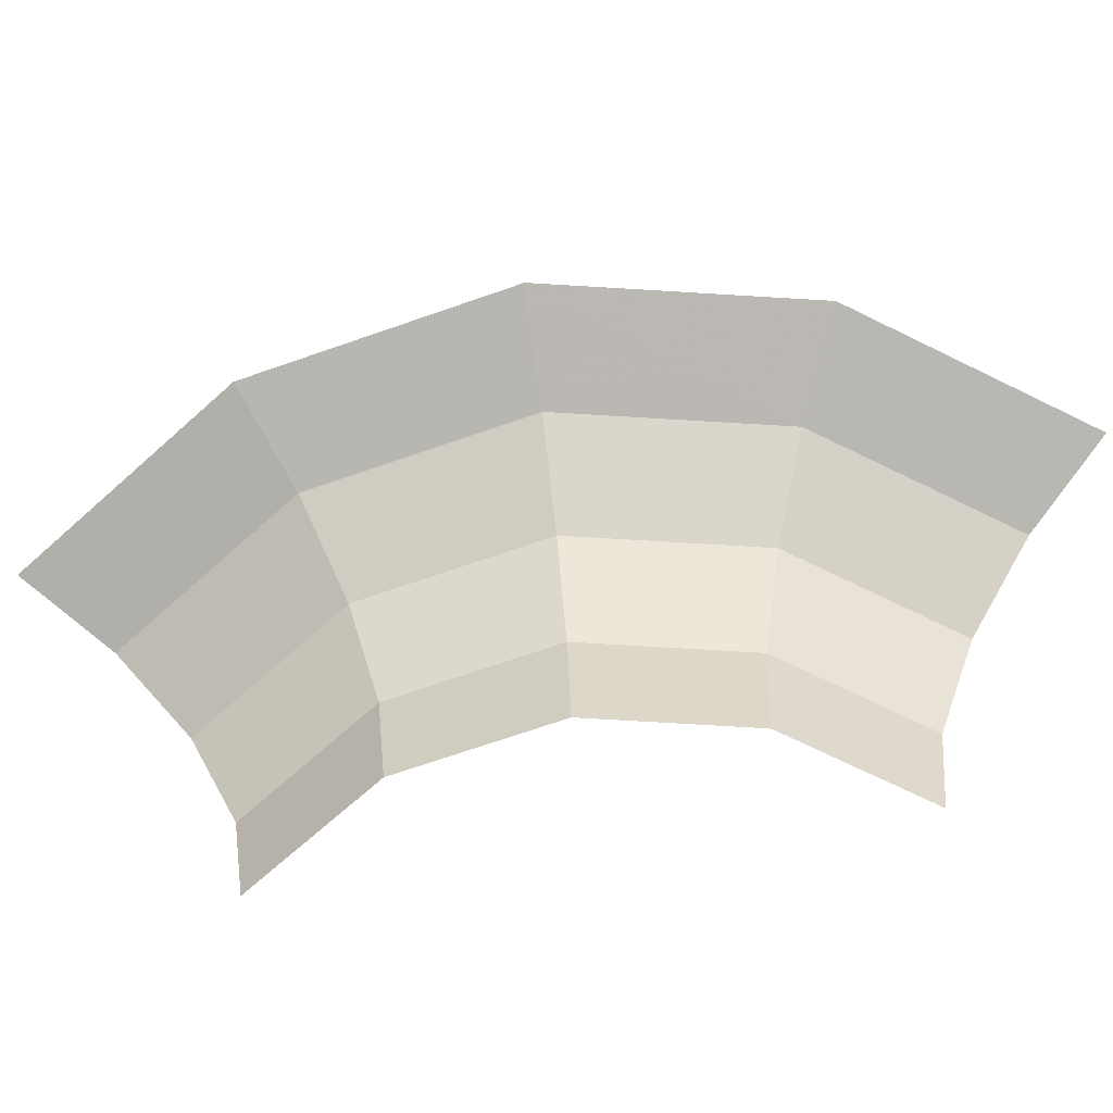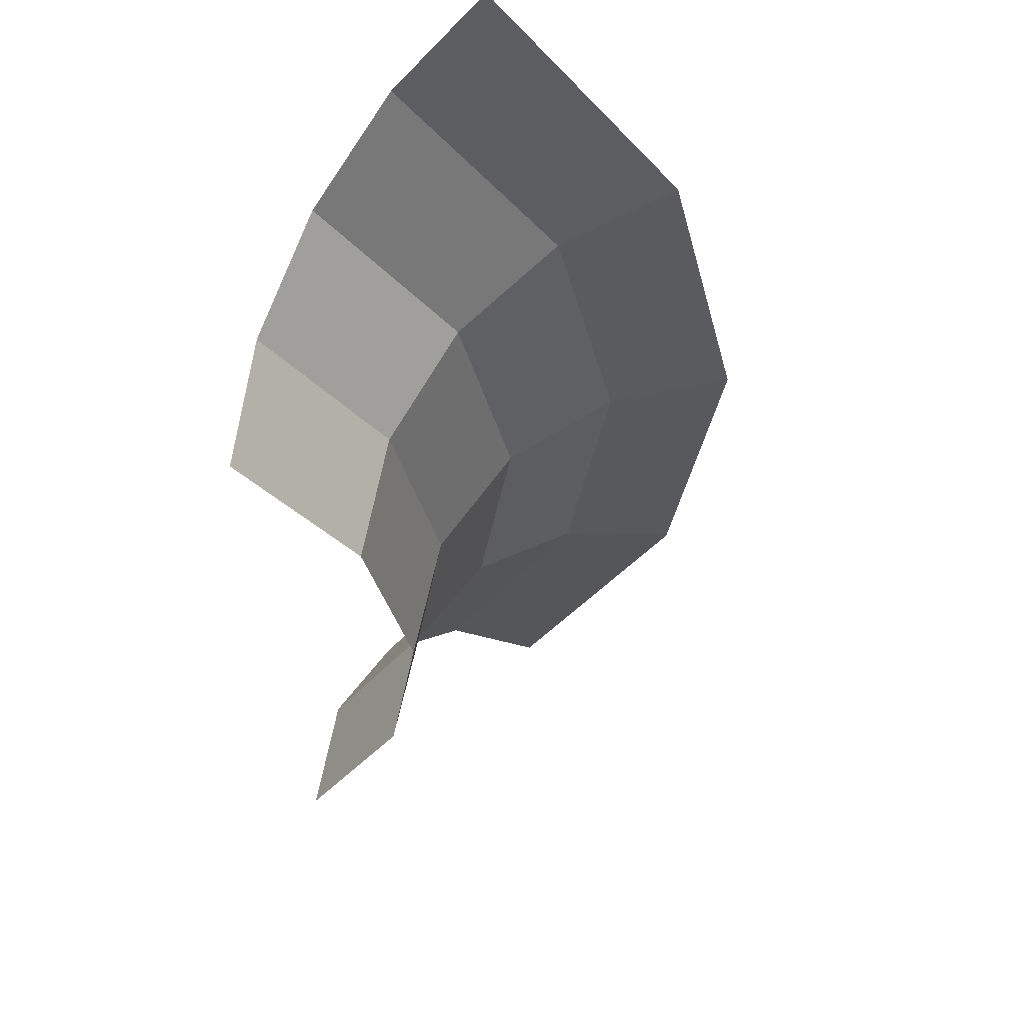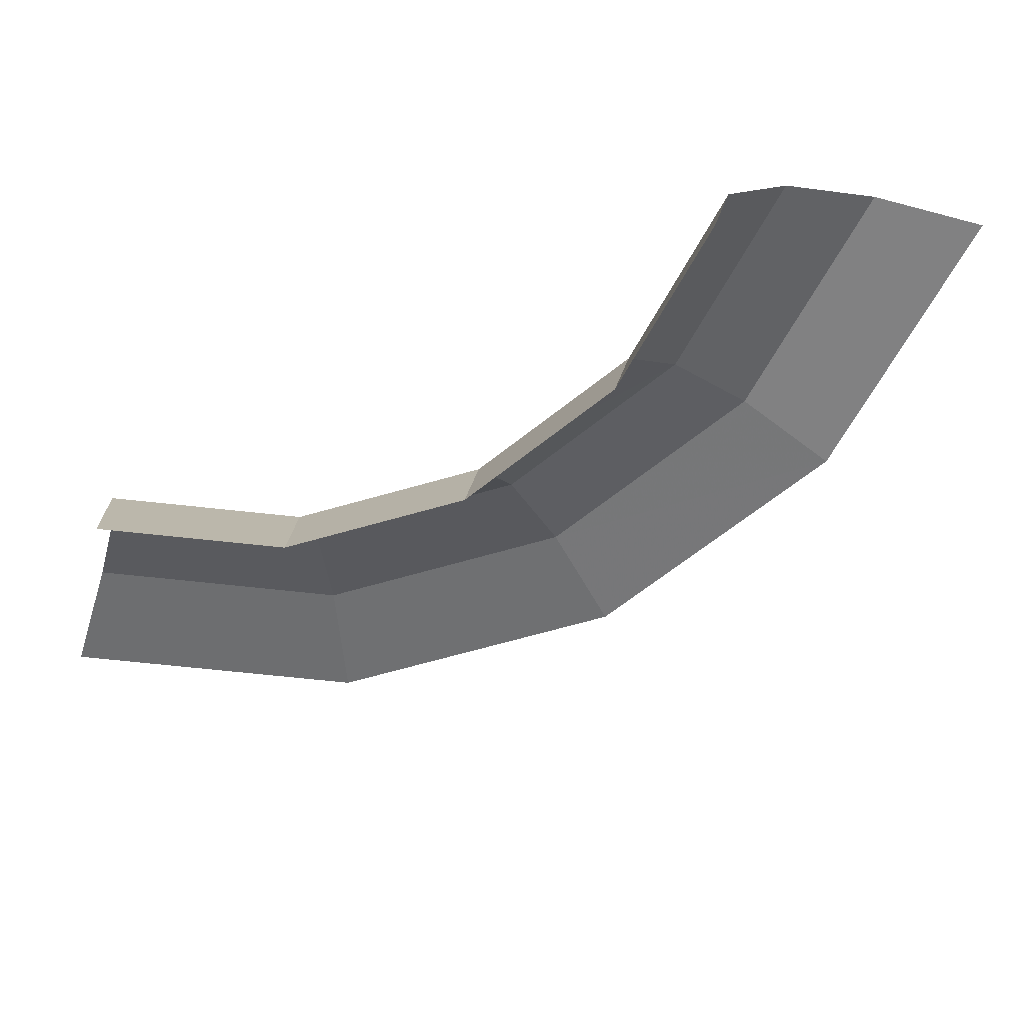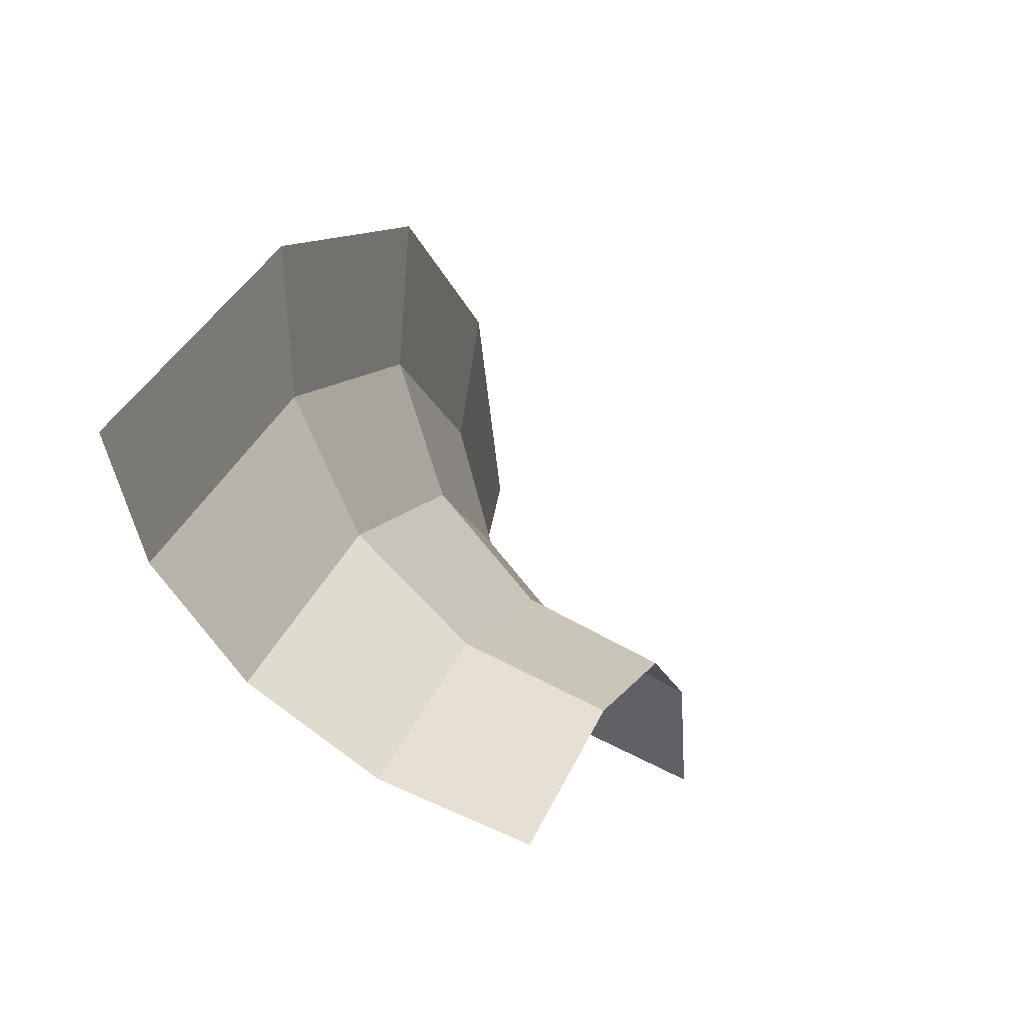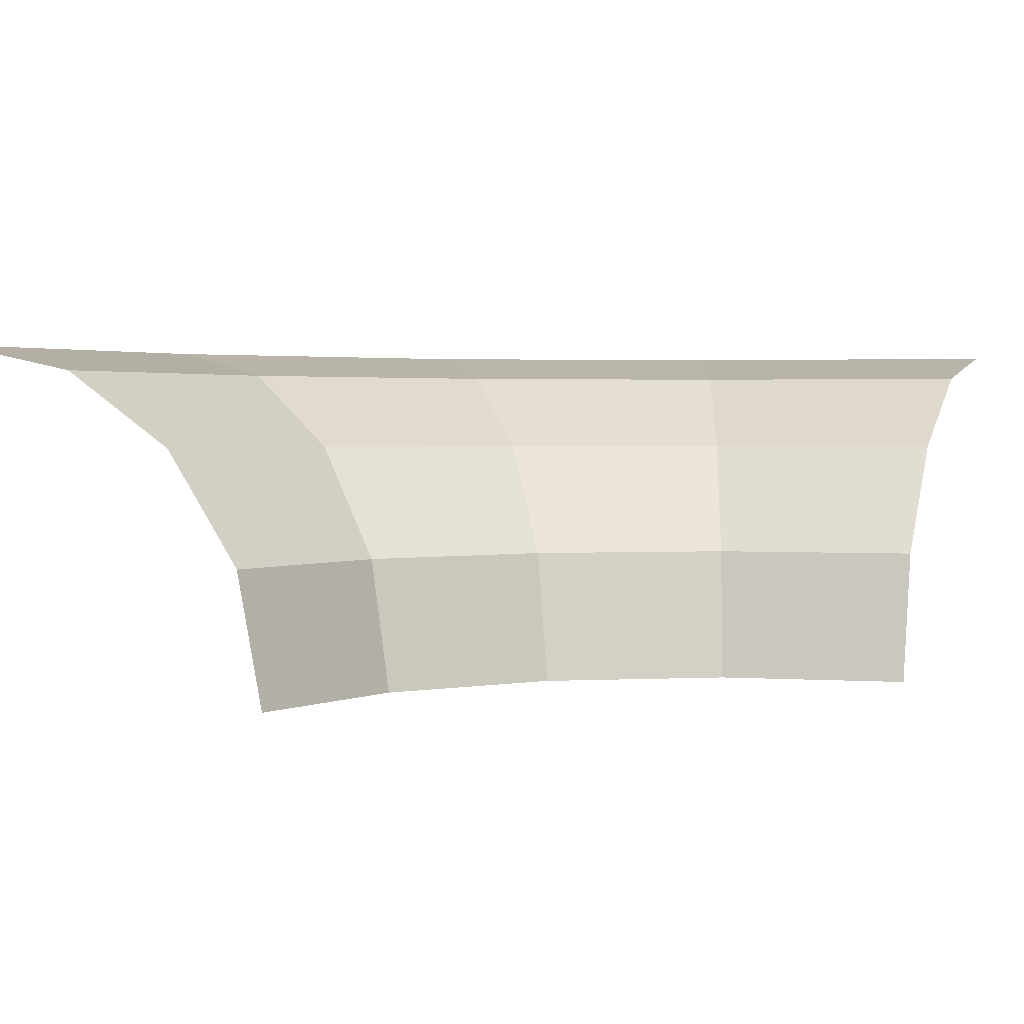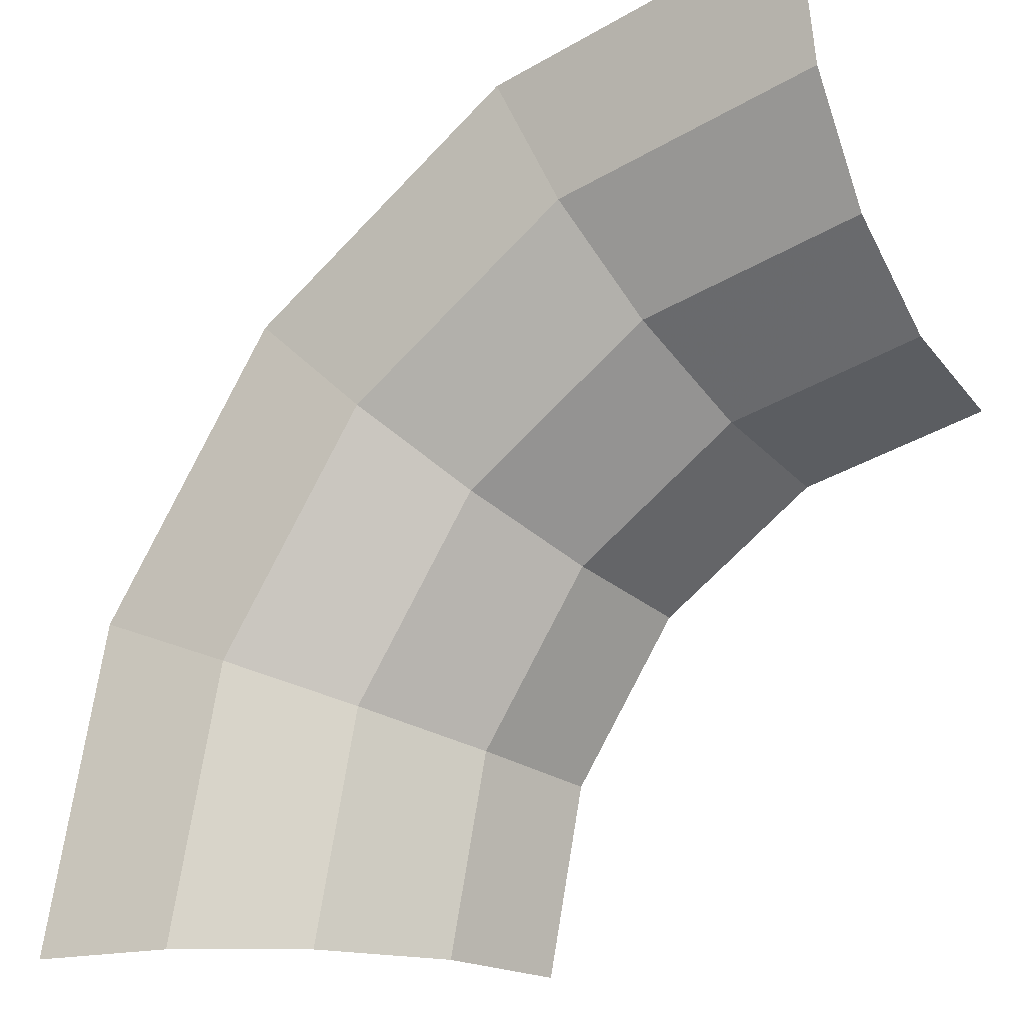
<metadata>
{"format":"obj","ext":"obj","renderer":"f3d","projection":"perspective","resolution":1024,"background":"white","views":[{"elev":-71.3,"azim":52.8,"up":"+Y"},{"elev":-33.9,"azim":-42.7,"up":"+Y"},{"elev":-65.7,"azim":-107.6,"up":"+Y"},{"elev":45.3,"azim":-69.2,"up":"+Z"},{"elev":2.2,"azim":-156.0,"up":"+Y"},{"elev":-20.7,"azim":-146.5,"up":"+Z"}]}
</metadata>
<code>
v 0.02916 0 0
v 0.02695 0 0.01116
v 0.02841 0.007975 0.01177
v 0.03075 0.007975 0
v 0.03075 0.007975 0
v 0.02841 0.007975 0.01177
v 0.03259 0.01473 0.0135
v 0.03527 0.01473 0
v 0.03527 0.01473 0
v 0.03259 0.01473 0.0135
v 0.03883 0.01925 0.01608
v 0.04202 0.01925 0
v 0.04202 0.01925 0
v 0.03883 0.01925 0.01608
v 0.04619 0.02083 0.01913
v 0.05 0.02083 0
v 0.02695 0 0.01116
v 0.02063 0 0.02063
v 0.02175 0.007975 0.02175
v 0.02841 0.007975 0.01177
v 0.02841 0.007975 0.01177
v 0.02175 0.007975 0.02175
v 0.02494 0.01473 0.02494
v 0.03259 0.01473 0.0135
v 0.03259 0.01473 0.0135
v 0.02494 0.01473 0.02494
v 0.02971 0.01925 0.02971
v 0.03883 0.01925 0.01608
v 0.03883 0.01925 0.01608
v 0.02971 0.01925 0.02971
v 0.03535 0.02083 0.03535
v 0.04619 0.02083 0.01913
v 0.02063 0 0.02063
v 0.01116 0 0.02695
v 0.01177 0.007975 0.02841
v 0.02175 0.007975 0.02175
v 0.02175 0.007975 0.02175
v 0.01177 0.007975 0.02841
v 0.0135 0.01473 0.03259
v 0.02494 0.01473 0.02494
v 0.02494 0.01473 0.02494
v 0.0135 0.01473 0.03259
v 0.01608 0.01925 0.03883
v 0.02971 0.01925 0.02971
v 0.02971 0.01925 0.02971
v 0.01608 0.01925 0.03883
v 0.01913 0.02083 0.04619
v 0.03535 0.02083 0.03535
v 0.01116 0 0.02695
v 0 0 0.02916
v 0 0.007975 0.03075
v 0.01177 0.007975 0.02841
v 0.01177 0.007975 0.02841
v 0 0.007975 0.03075
v 0 0.01473 0.03527
v 0.0135 0.01473 0.03259
v 0.0135 0.01473 0.03259
v 0 0.01473 0.03527
v 0 0.01925 0.04202
v 0.01608 0.01925 0.03883
v 0.01608 0.01925 0.03883
v 0 0.01925 0.04202
v 0 0.02083 0.05
v 0.01913 0.02083 0.04619
g mesh51333
f 1 2 3
f 3 4 1
f 5 6 7
f 7 8 5
f 9 10 11
f 11 12 9
f 13 14 15
f 15 16 13
f 17 18 19
f 19 20 17
f 21 22 23
f 23 24 21
f 25 26 27
f 27 28 25
f 29 30 31
f 31 32 29
f 33 34 35
f 35 36 33
f 37 38 39
f 39 40 37
f 41 42 43
f 43 44 41
f 45 46 47
f 47 48 45
f 49 50 51
f 51 52 49
f 53 54 55
f 55 56 53
f 57 58 59
f 59 60 57
f 61 62 63
f 63 64 61

</code>
